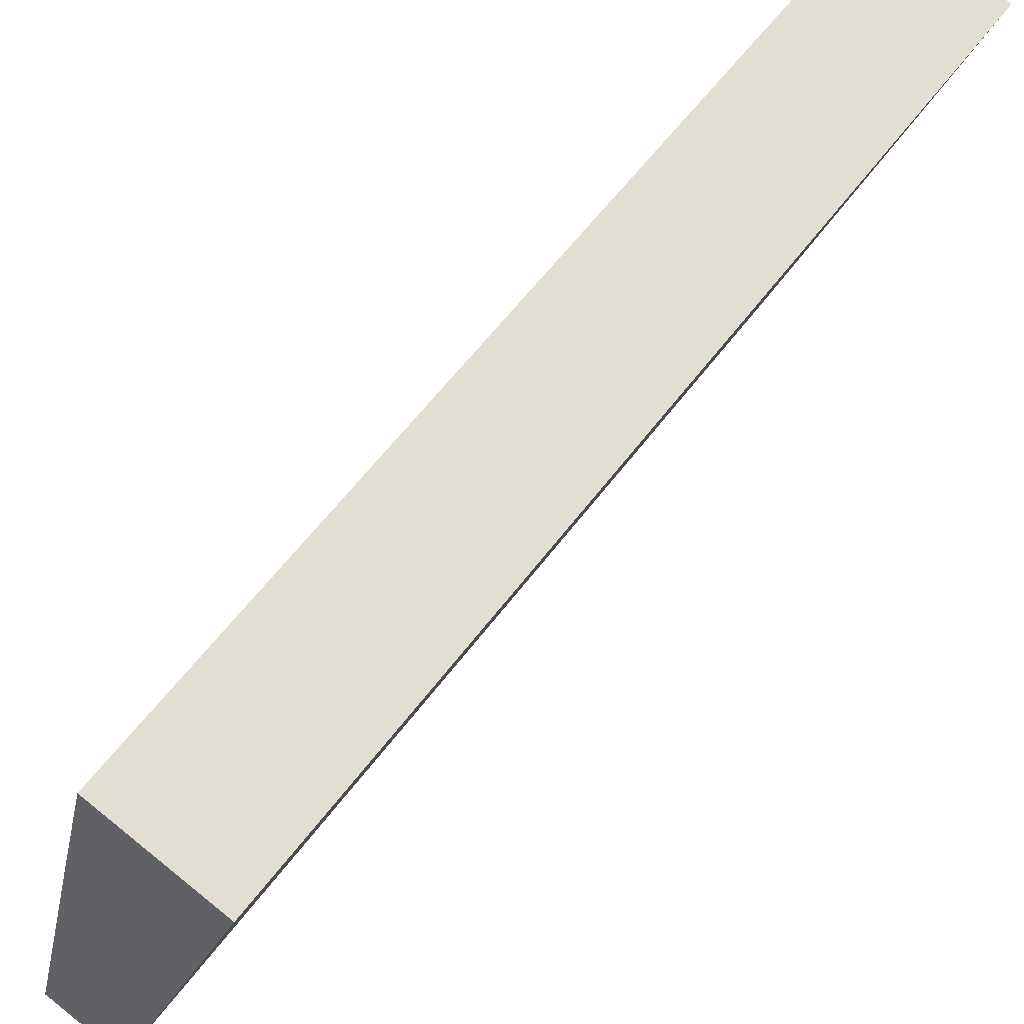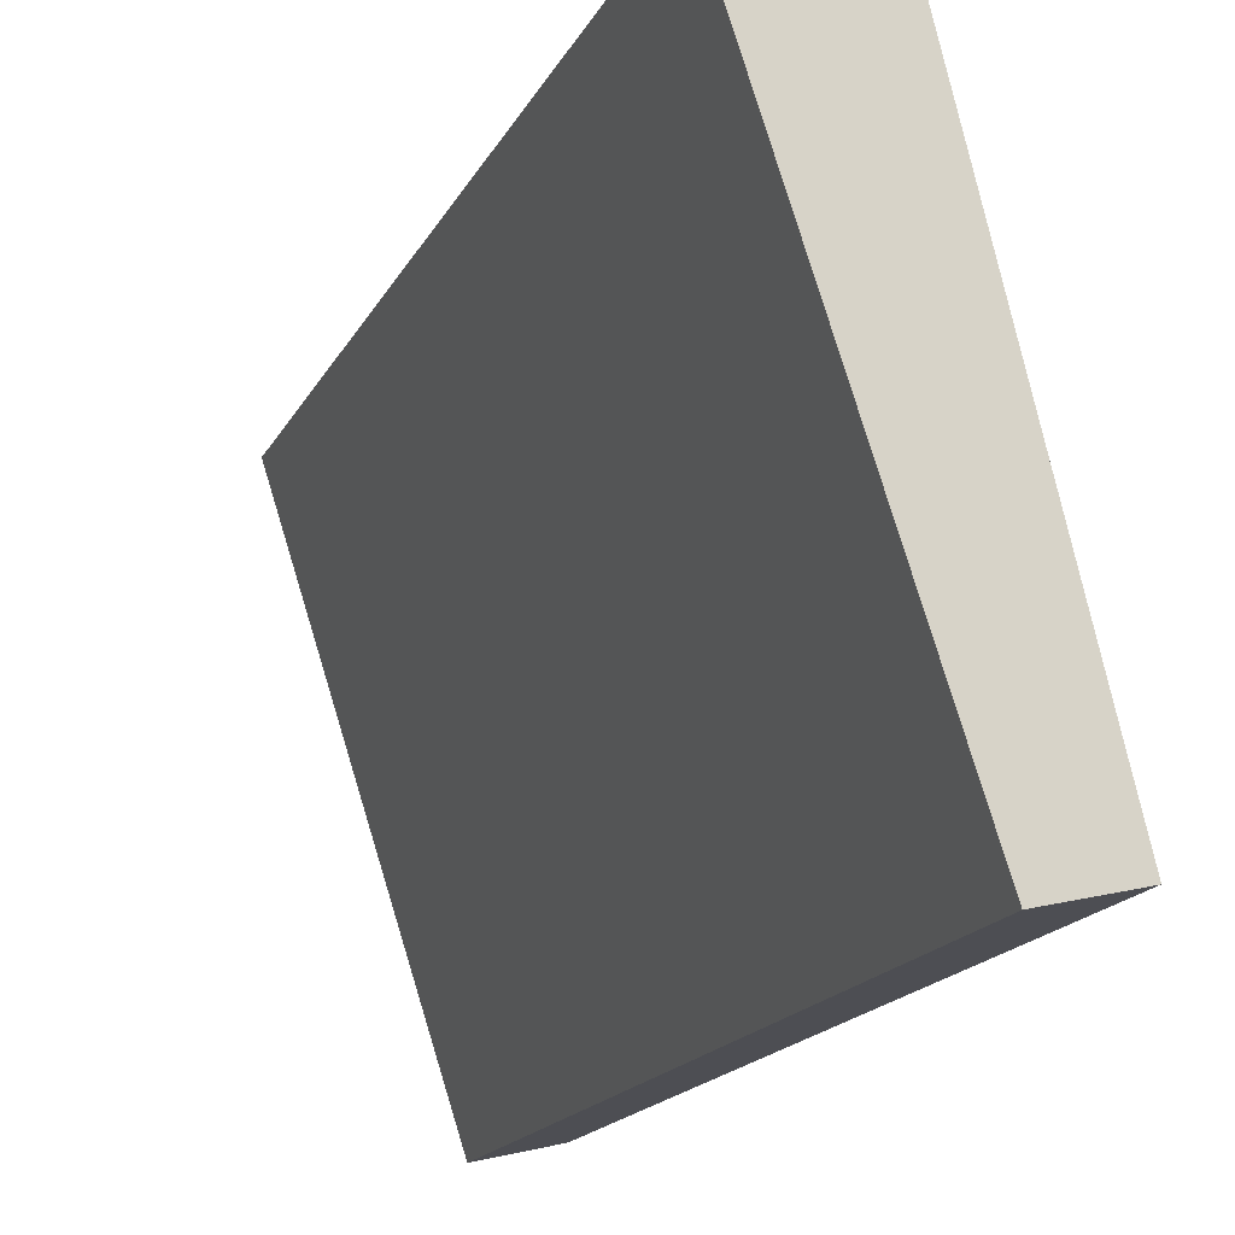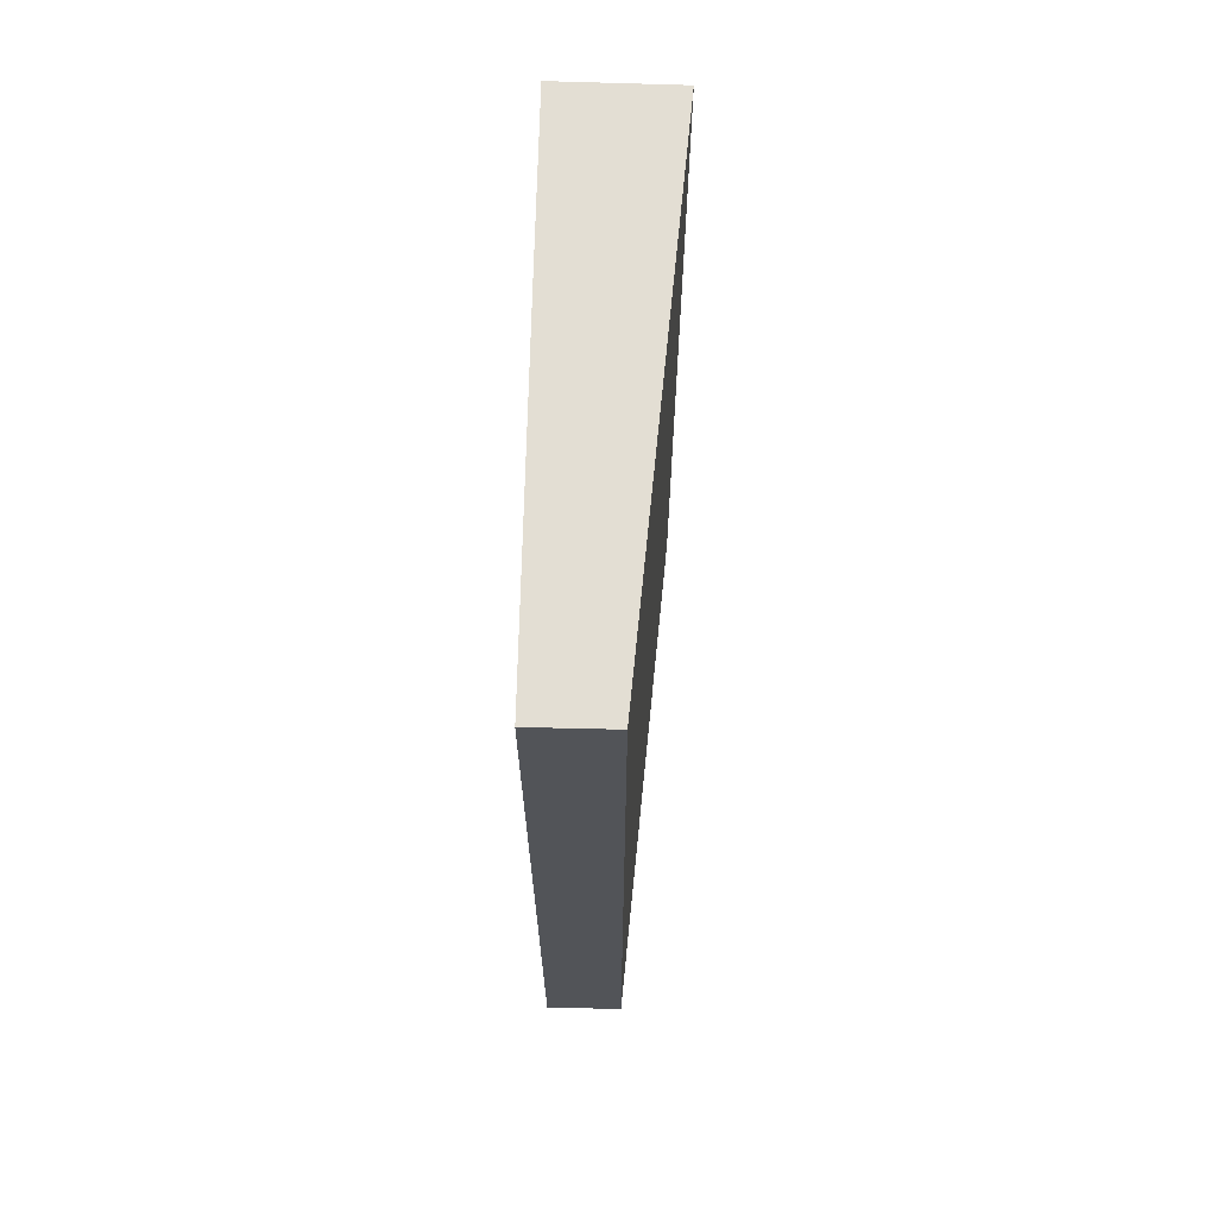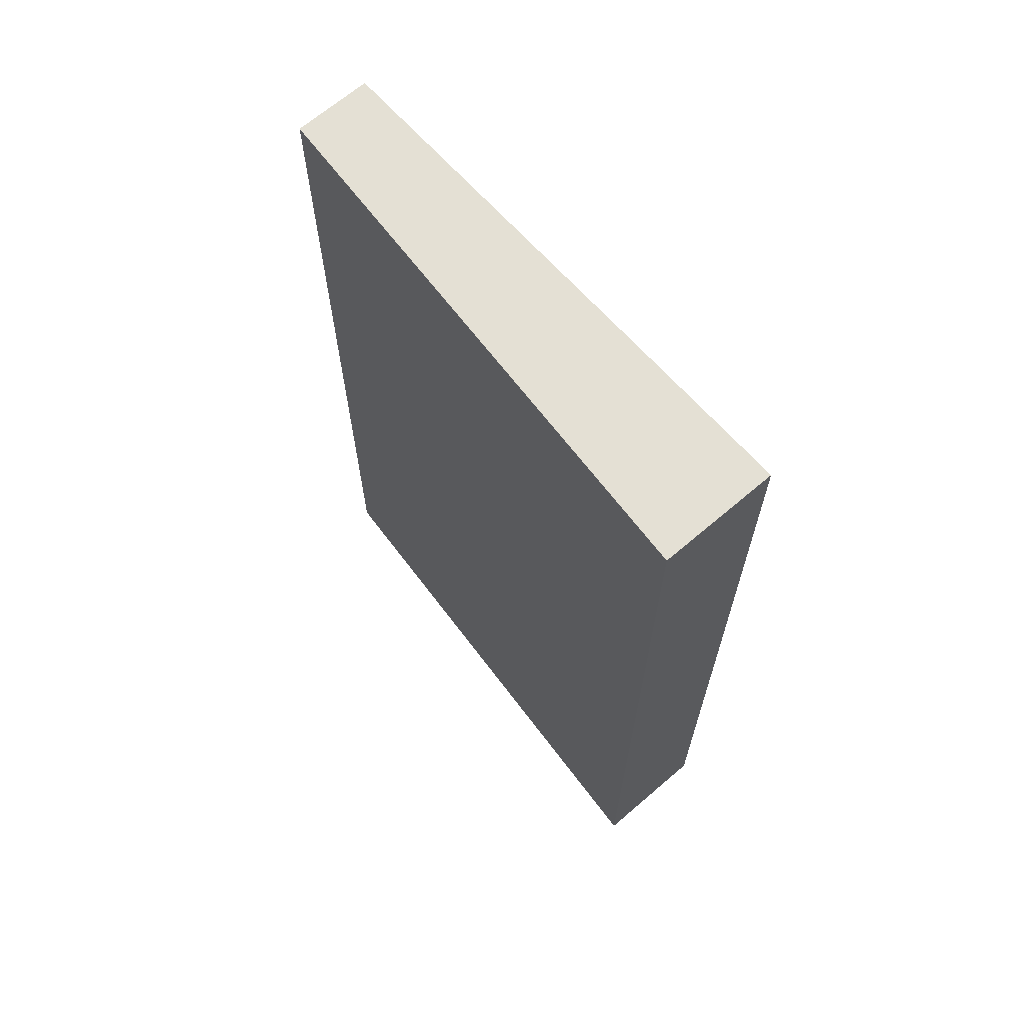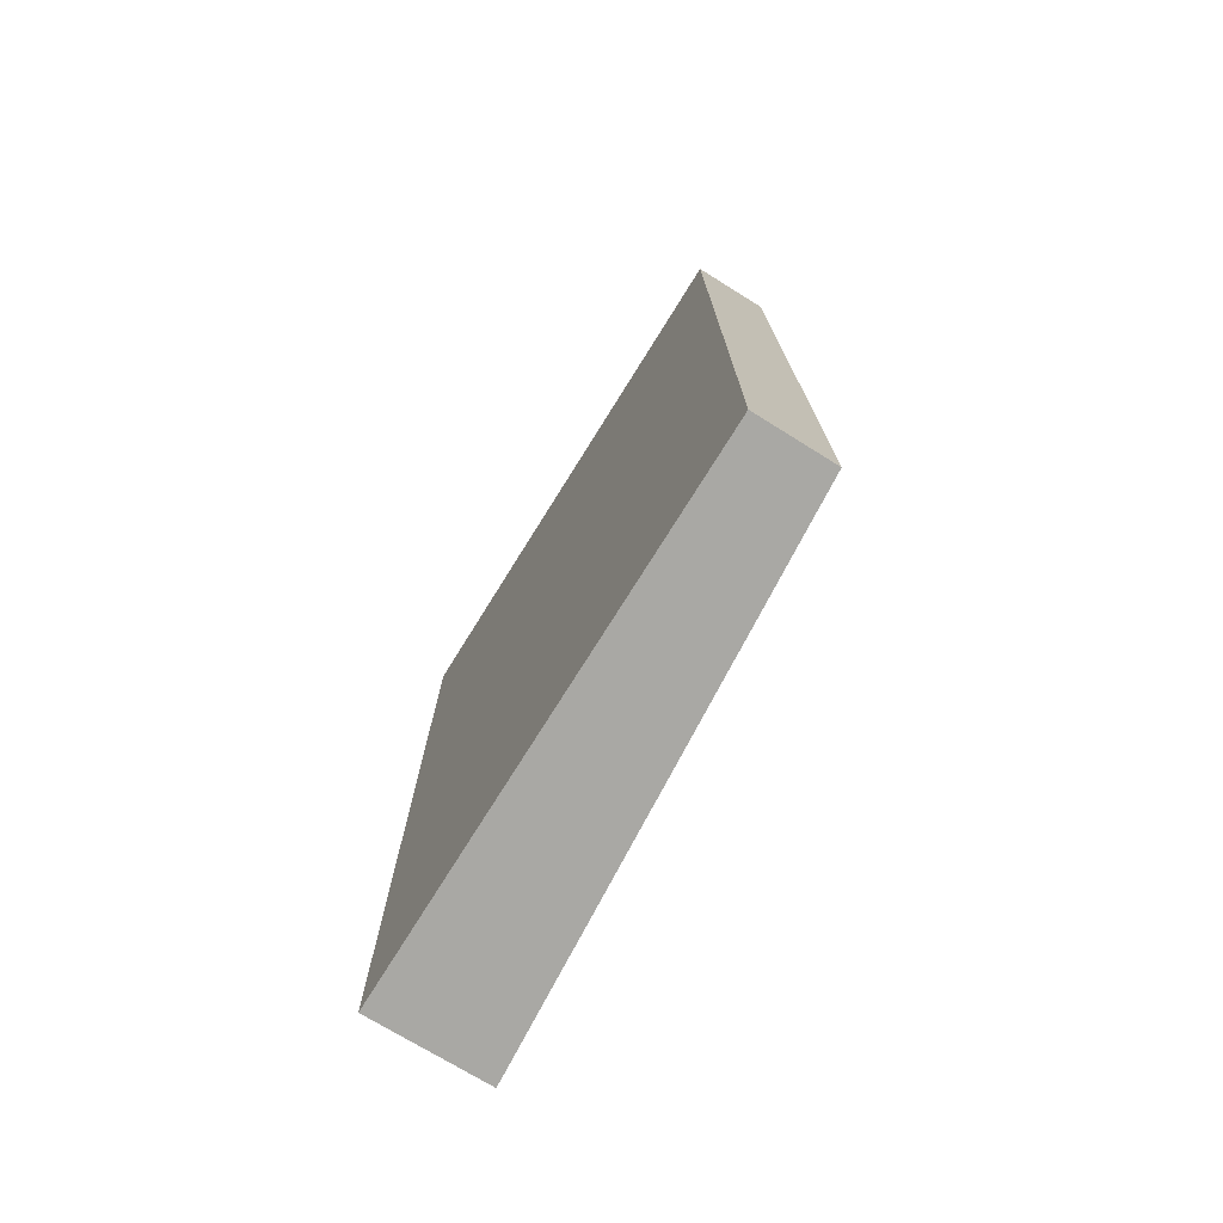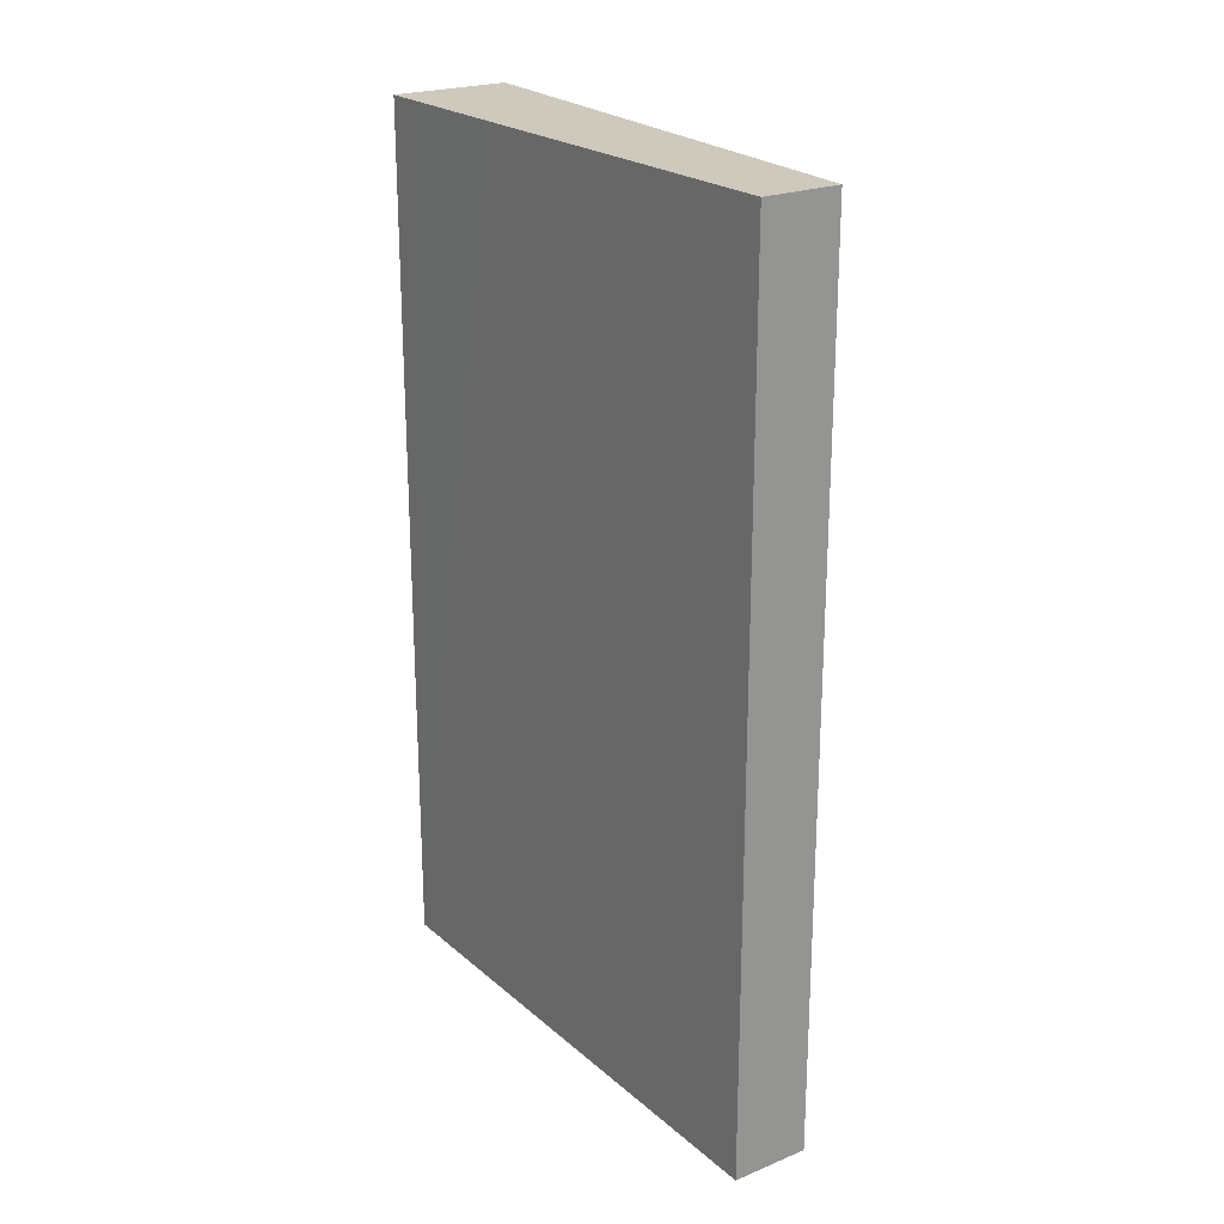
<metadata>
{"format":"obj","ext":"obj","renderer":"f3d","projection":"perspective","resolution":1024,"background":"white","views":[{"elev":59.2,"azim":-143.5,"up":"+Z"},{"elev":-17.6,"azim":-20.0,"up":"+Z"},{"elev":67.2,"azim":167.7,"up":"+Y"},{"elev":66.1,"azim":-55.0,"up":"+Y"},{"elev":-74.9,"azim":134.5,"up":"+Y"},{"elev":22.6,"azim":131.4,"up":"+Y"}]}
</metadata>
<code>
v  1.729 13.01 0.44
v  0.133 13.01 -0.409
v  0 13.01 7.964e-16
v  2.483 13.01 -7.625
v  1.828 13.01 0.03
v  2.328 13.01 -2.033
v  3.481 13.01 -6.827
v  3.608 13.01 -7.352
v  1.729 -2.694e-17 0.44
v  3.481 4.18e-16 -6.827
v  3.608 4.502e-16 -7.352
v  1.828 -1.837e-18 0.03
v  2.328 1.245e-16 -2.033
v  2.483 4.669e-16 -7.625
v  0 0 0
v  0.133 2.504e-17 -0.409
g defaultobject
f 1 2 3
f 2 1 4
f 4 1 5
f 4 5 6
f 4 6 7
f 4 7 8
f 9 5 1
f 5 9 6
f 6 9 7
f 7 9 8
f 8 9 10
f 8 10 11
f 10 9 12
f 10 12 13
f 11 4 8
f 4 11 14
f 14 2 4
f 2 14 3
f 3 14 15
f 15 14 16
f 15 1 3
f 1 15 9
f 16 9 15
f 9 16 12
f 12 16 14
f 12 14 13
f 13 14 10
f 10 14 11

</code>
